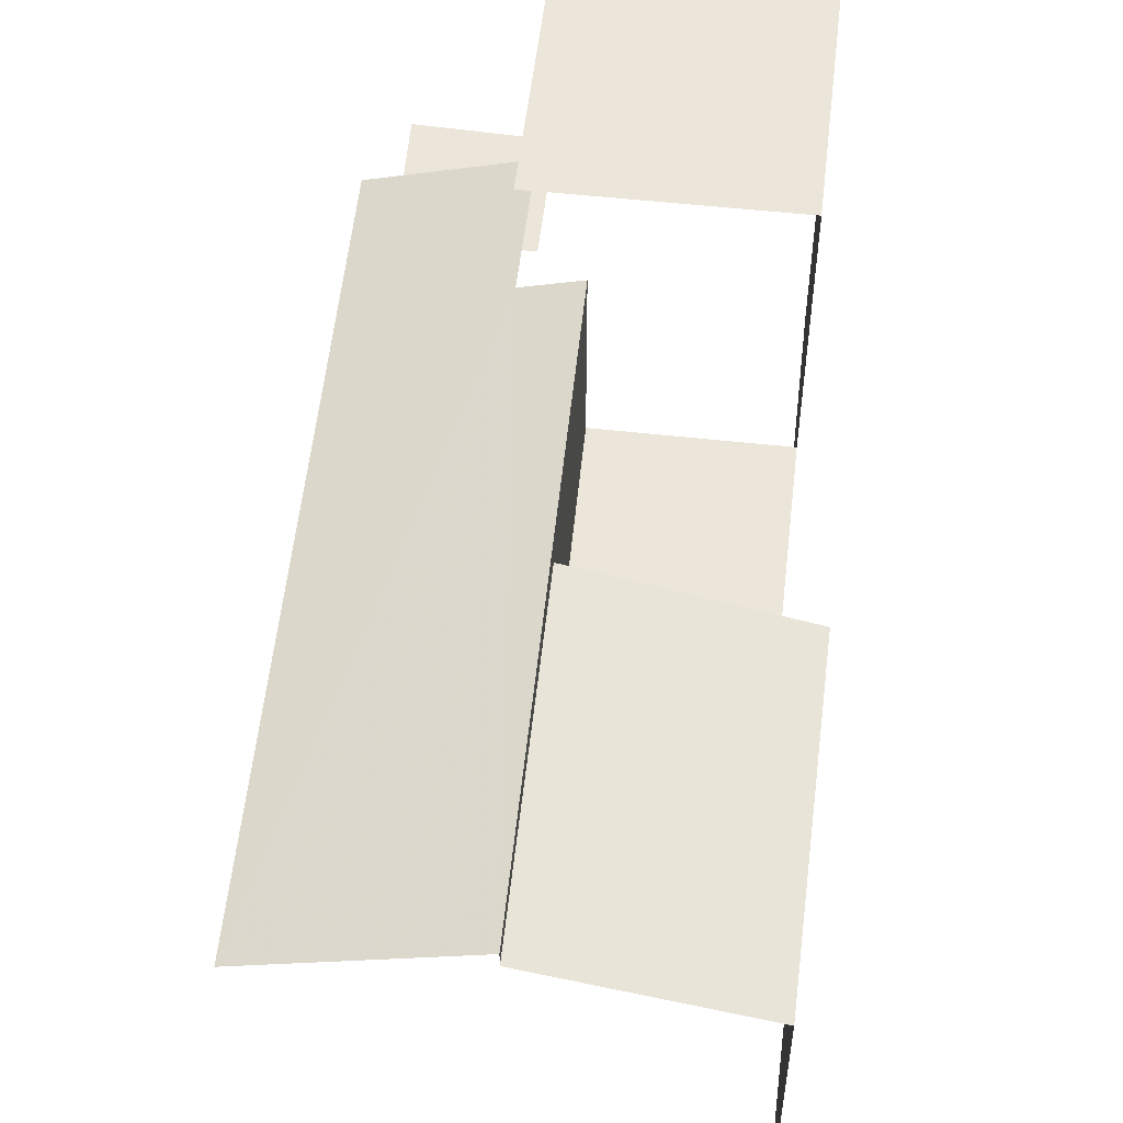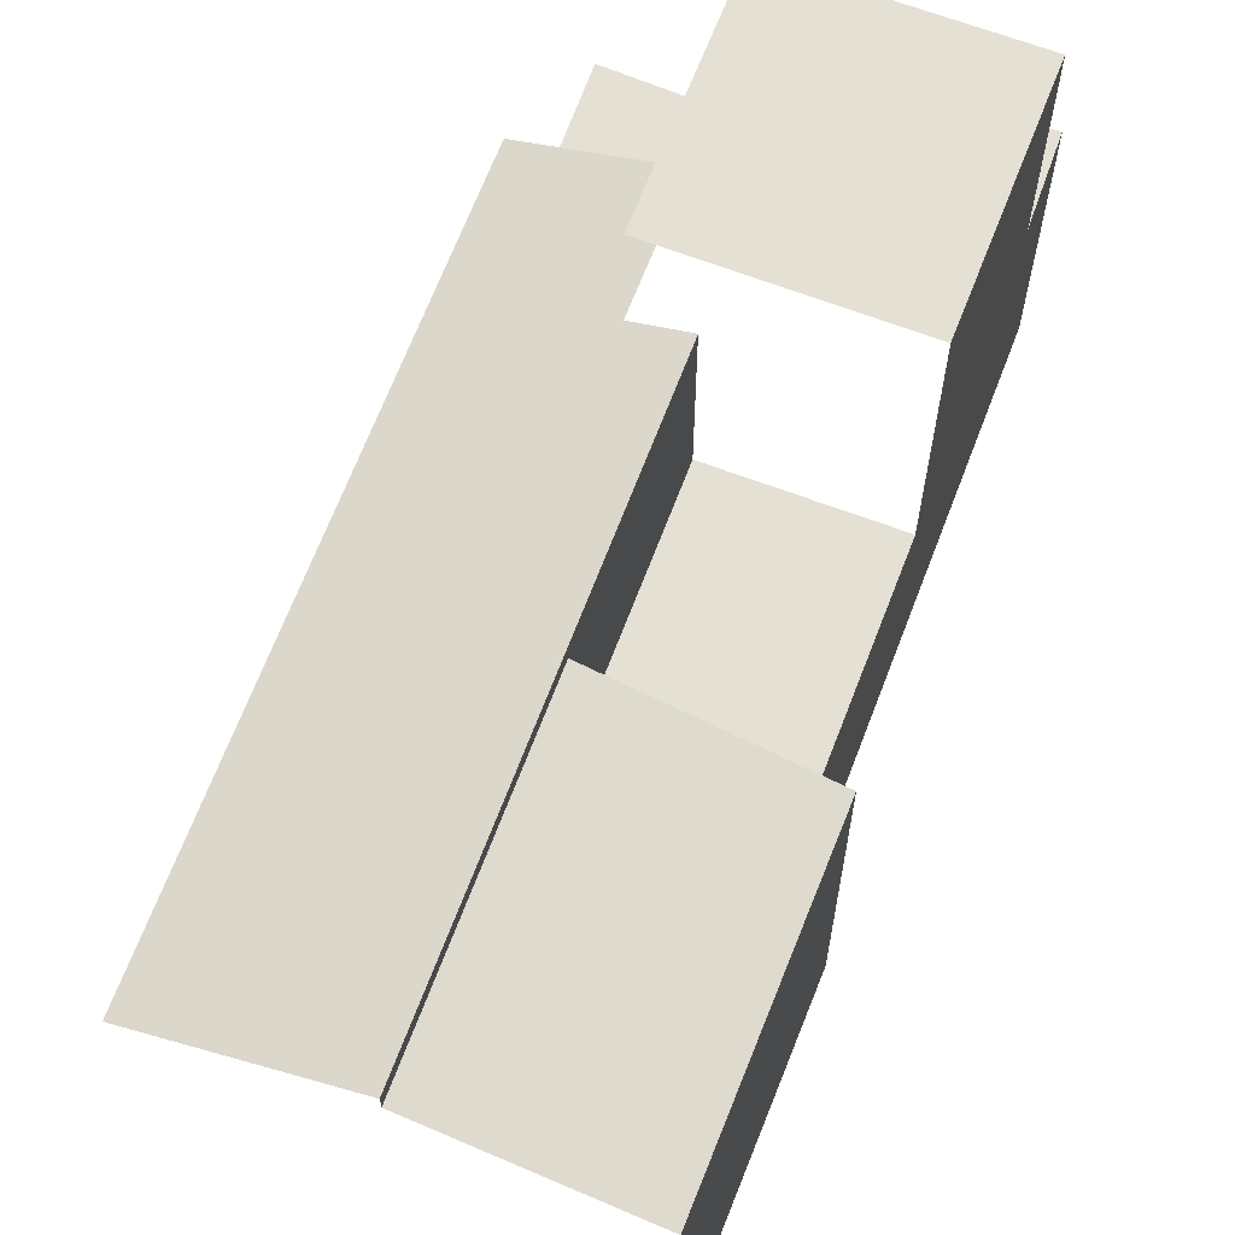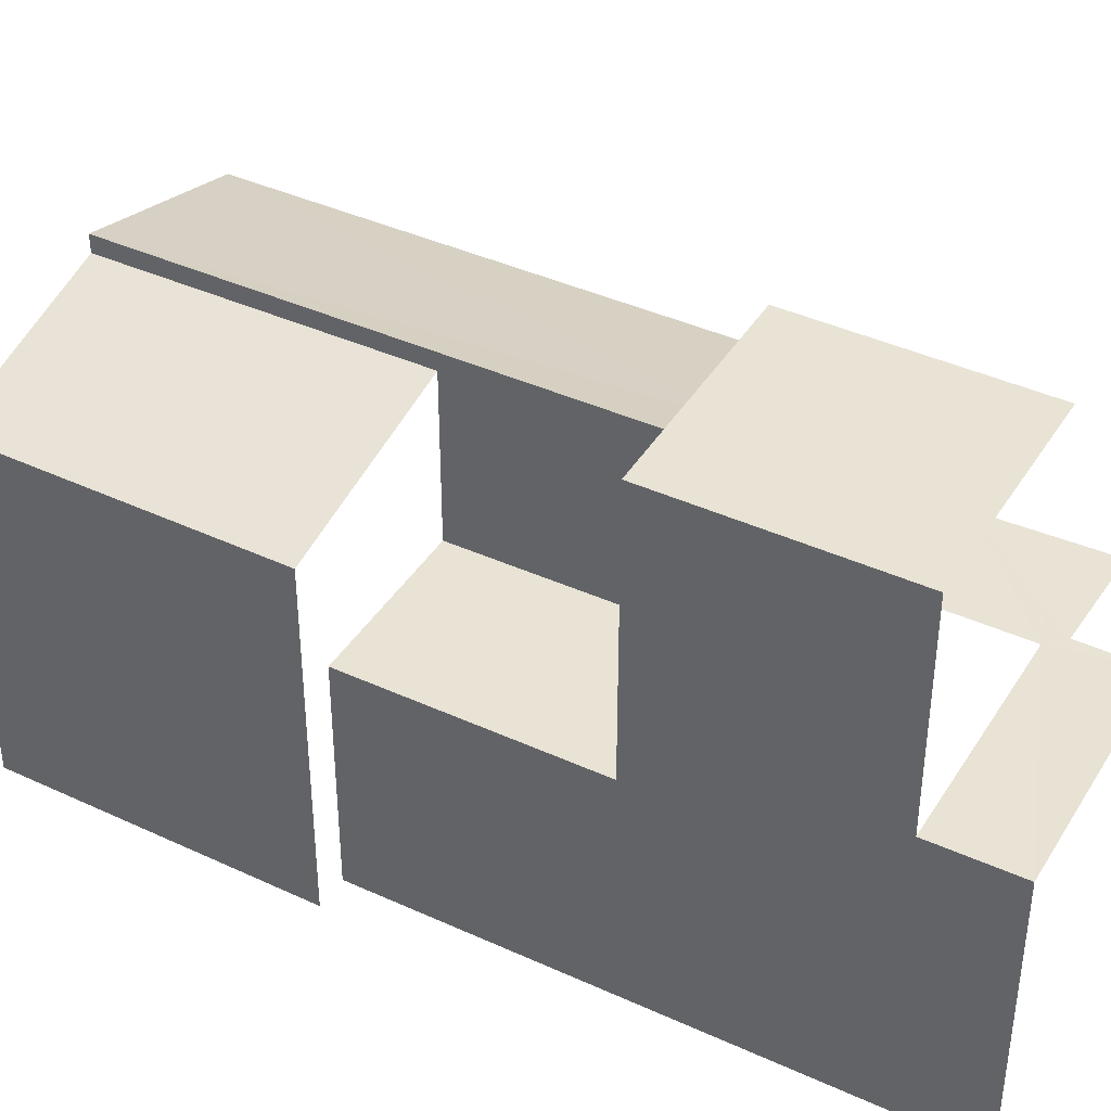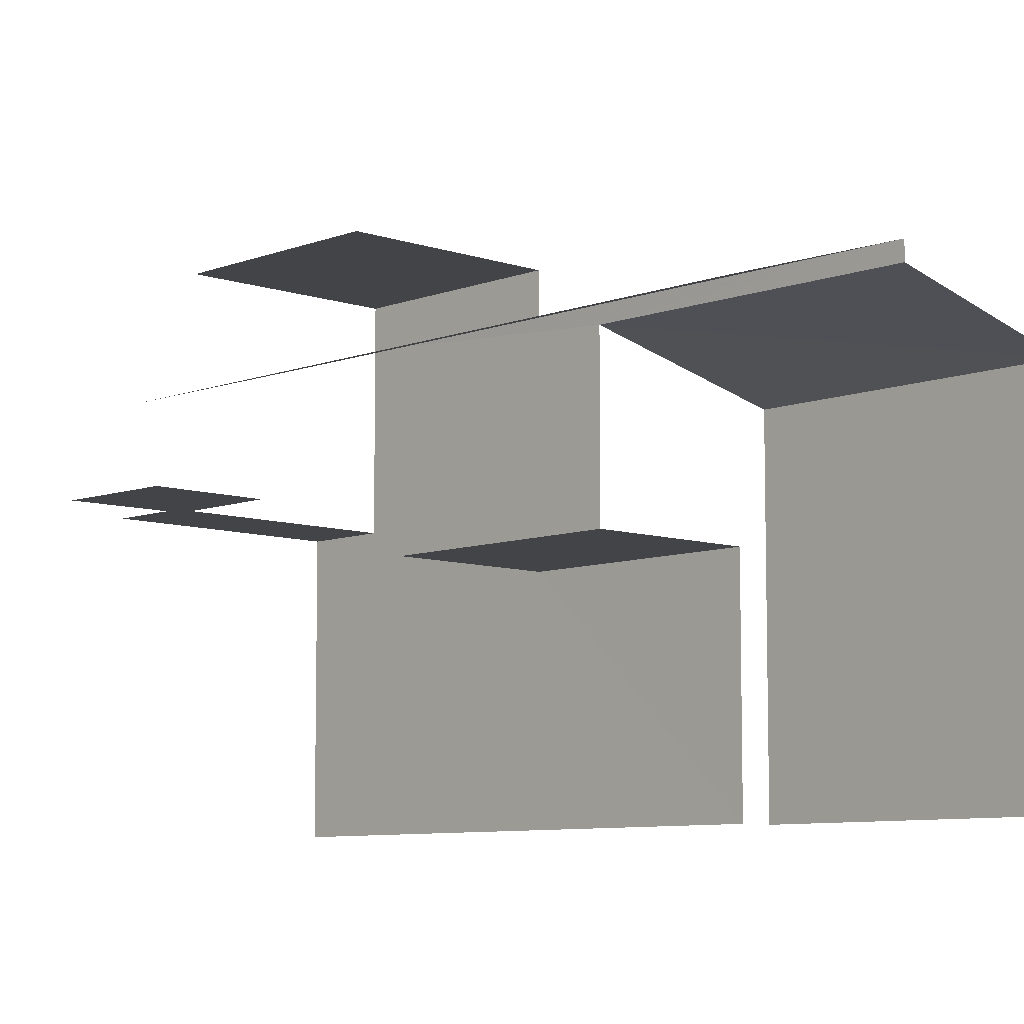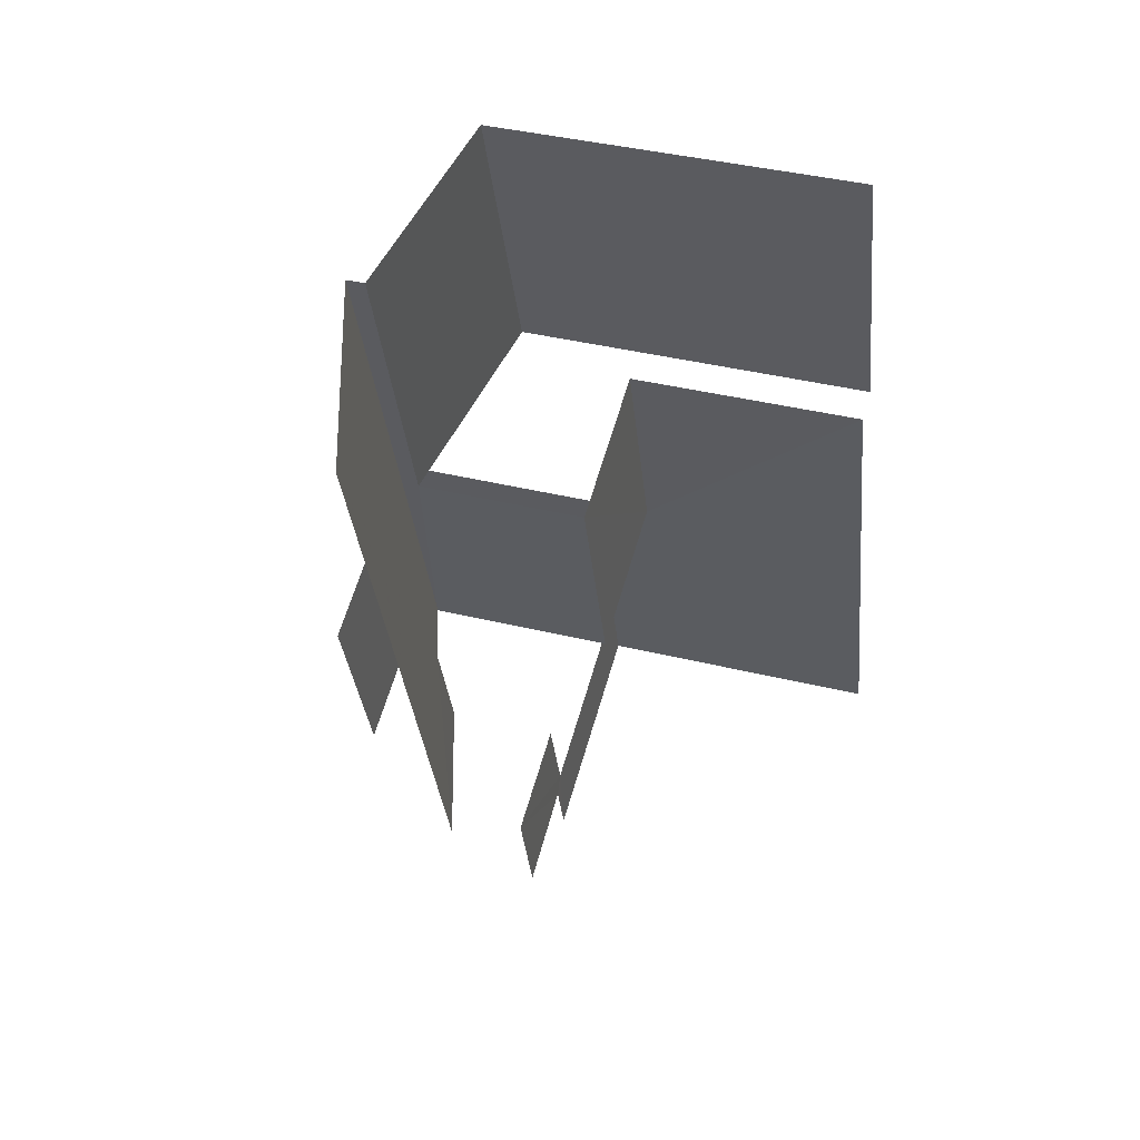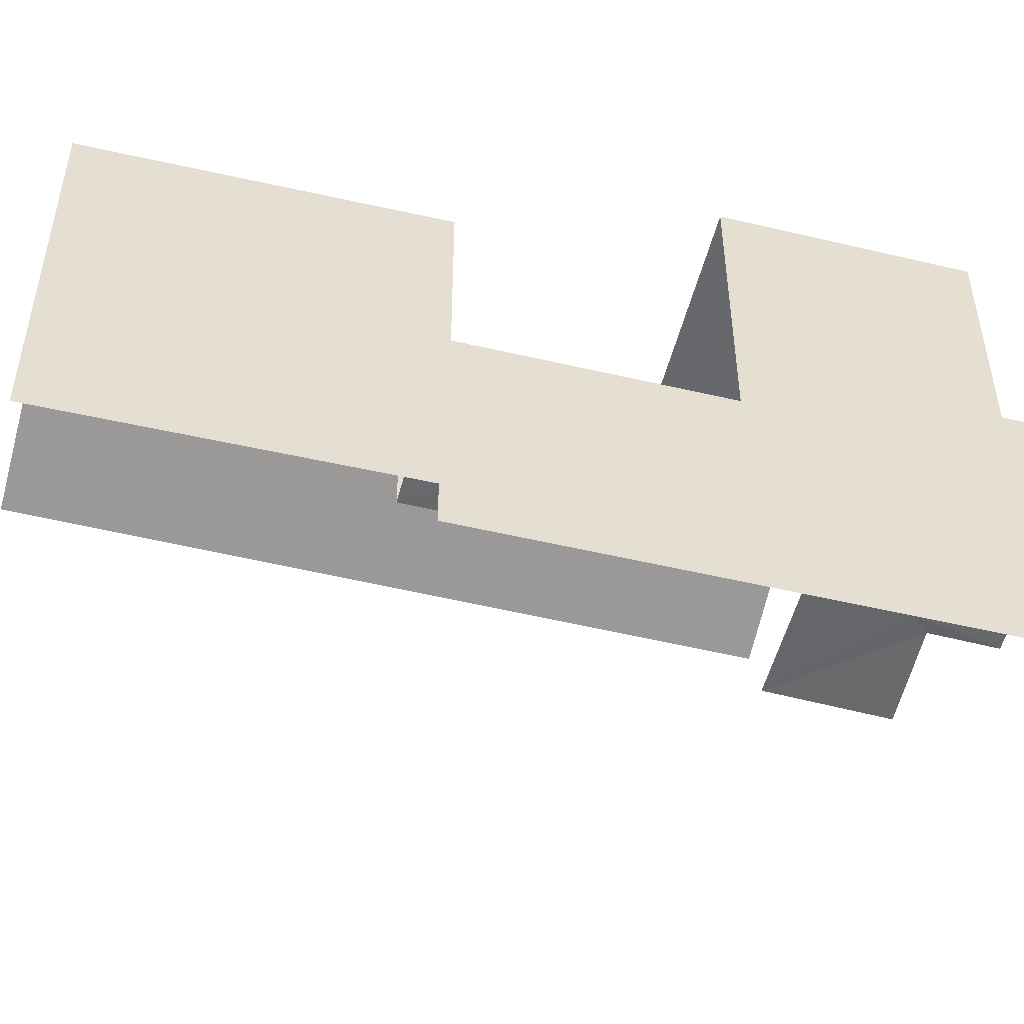
<metadata>
{"format":"obj","ext":"obj","renderer":"f3d","projection":"perspective","resolution":1024,"background":"white","views":[{"elev":56.0,"azim":167.0,"up":"+Z"},{"elev":65.8,"azim":-178.5,"up":"+Z"},{"elev":41.1,"azim":-80.3,"up":"+Z"},{"elev":-8.1,"azim":117.2,"up":"+Z"},{"elev":40.1,"azim":106.9,"up":"+Y"},{"elev":-52.5,"azim":-123.7,"up":"+Z"}]}
</metadata>
<code>
v -2.245e+05 -1.281e+05 14.43
v -2.245e+05 -1.281e+05 14.43
v -2.245e+05 -1.281e+05 14.43
v -2.245e+05 -1.281e+05 14.43
v -2.245e+05 -1.281e+05 14.43
v -2.245e+05 -1.281e+05 14.43
v -2.245e+05 -1.281e+05 14.43
v -2.245e+05 -1.281e+05 14.43
v -2.245e+05 -1.281e+05 14.43
v -2.245e+05 -1.281e+05 14.43
v -2.245e+05 -1.281e+05 21.04
v -2.245e+05 -1.281e+05 20.28
v -2.245e+05 -1.281e+05 20.28
v -2.245e+05 -1.281e+05 21.02
v -2.245e+05 -1.281e+05 22.89
v -2.245e+05 -1.281e+05 22.89
v -2.245e+05 -1.281e+05 22.89
v -2.245e+05 -1.281e+05 22.89
v -2.245e+05 -1.281e+05 18.27
v -2.245e+05 -1.281e+05 18.27
v -2.245e+05 -1.281e+05 18.27
v -2.245e+05 -1.281e+05 18.27
v -2.245e+05 -1.281e+05 19.23
v -2.245e+05 -1.281e+05 19.23
v -2.245e+05 -1.281e+05 19.23
v -2.245e+05 -1.281e+05 19.23
v -2.245e+05 -1.281e+05 19.23
v -2.245e+05 -1.281e+05 19.23
v -2.245e+05 -1.281e+05 19.23
v -2.245e+05 -1.281e+05 19.23
v -2.245e+05 -1.281e+05 21.05
v -2.245e+05 -1.281e+05 20.37
v -2.245e+05 -1.281e+05 21.05
v -2.245e+05 -1.281e+05 21.31
v -2.245e+05 -1.281e+05 21.31
v -2.245e+05 -1.281e+05 20.37
f 1 2 3
f 4 1 5
f 6 7 3
f 8 9 5
f 10 9 8
f 7 8 3
f 3 8 1
f 8 5 1
f 10 21 13
f 13 21 11
f 10 8 21
f 11 21 20
f 17 33 34
f 17 34 15
f 34 19 15
f 34 22 19
f 16 23 31
f 23 28 31
f 17 16 31
f 33 17 31
f 3 2 29
f 30 3 29
f 23 16 18
f 24 23 18
f 32 4 5
f 36 32 5
f 1 4 27
f 4 32 27
f 27 31 28
f 27 32 31
f 3 26 6
f 3 30 26
f 1 29 2
f 1 27 29
f 9 14 5
f 5 14 36
f 12 14 9
f 36 14 35
f 25 7 6
f 26 25 6
f 11 12 13
f 11 14 12
f 15 16 17
f 15 18 16
f 19 20 21
f 19 22 20
f 23 24 25
f 26 23 25
f 27 28 23
f 29 27 30
f 23 26 30
f 30 27 23
f 31 32 33
f 34 33 35
f 35 33 36
f 33 32 36
f 13 9 10
f 13 12 9
f 20 22 11
f 22 34 11
f 11 35 14
f 11 34 35
f 21 8 19
f 15 19 24
f 18 15 24
f 19 8 7
f 24 7 25
f 24 19 7

</code>
